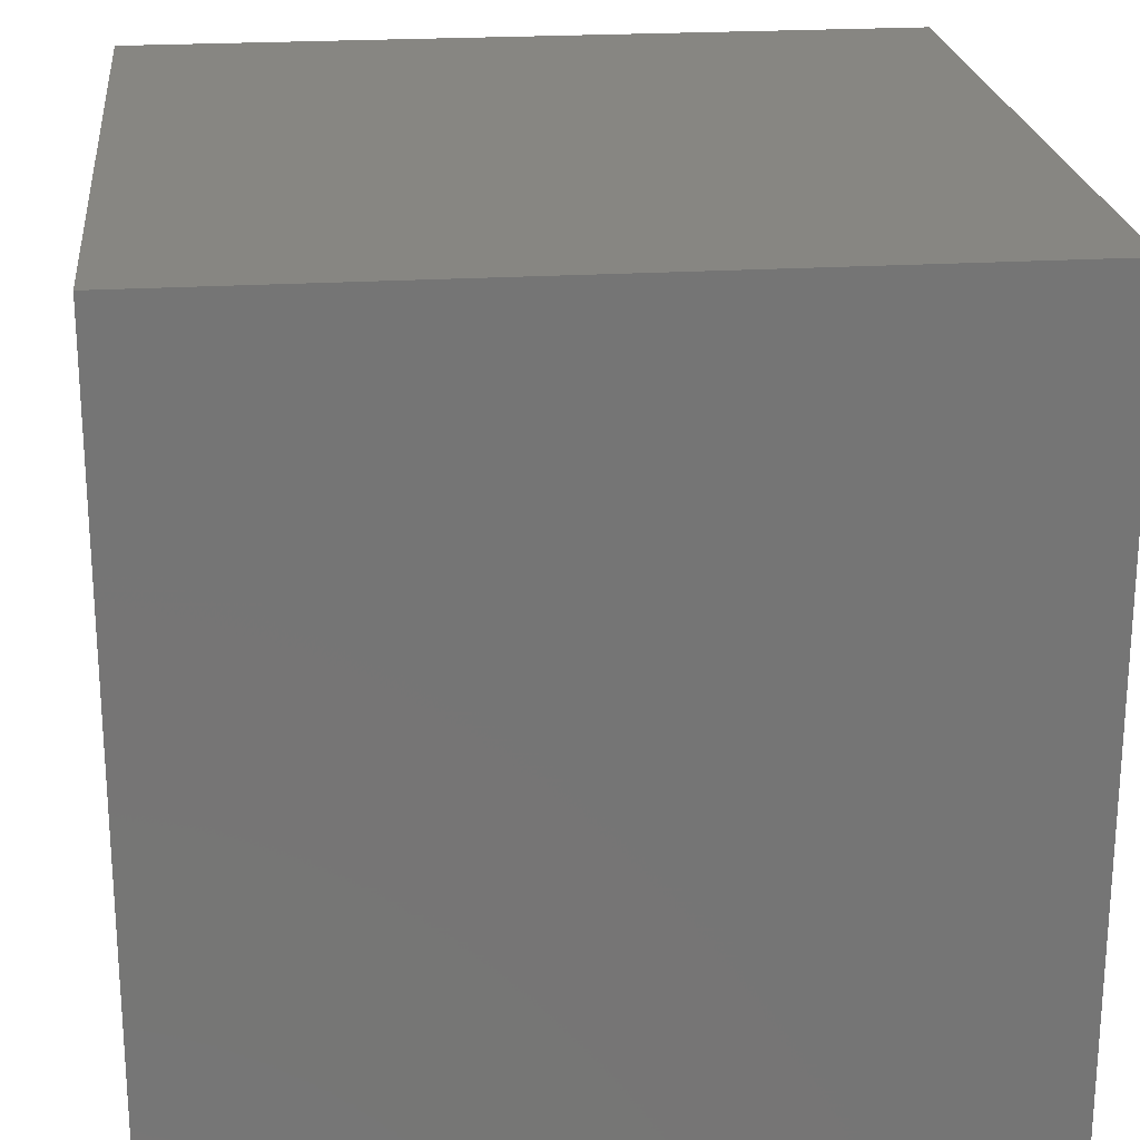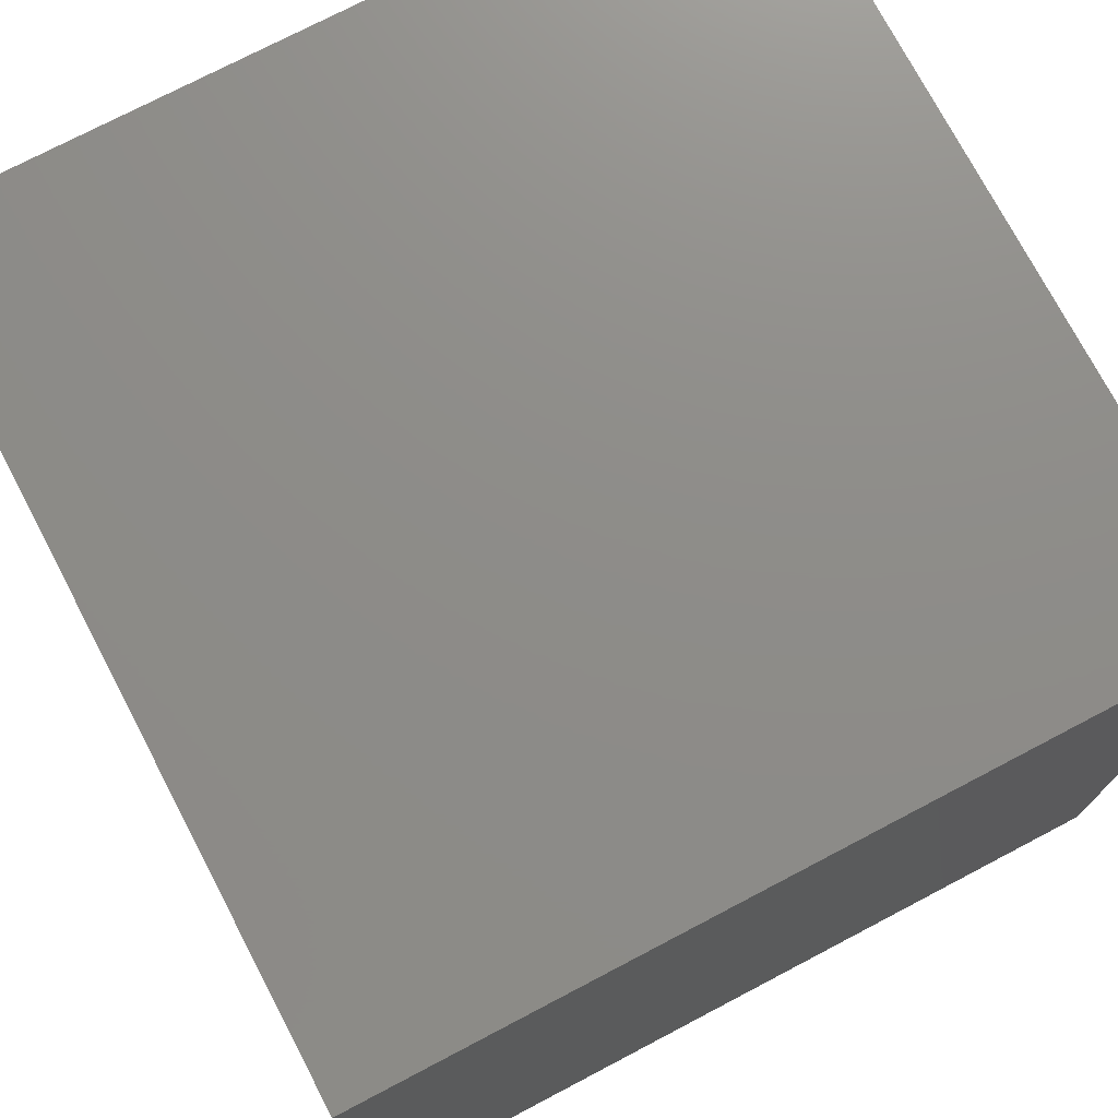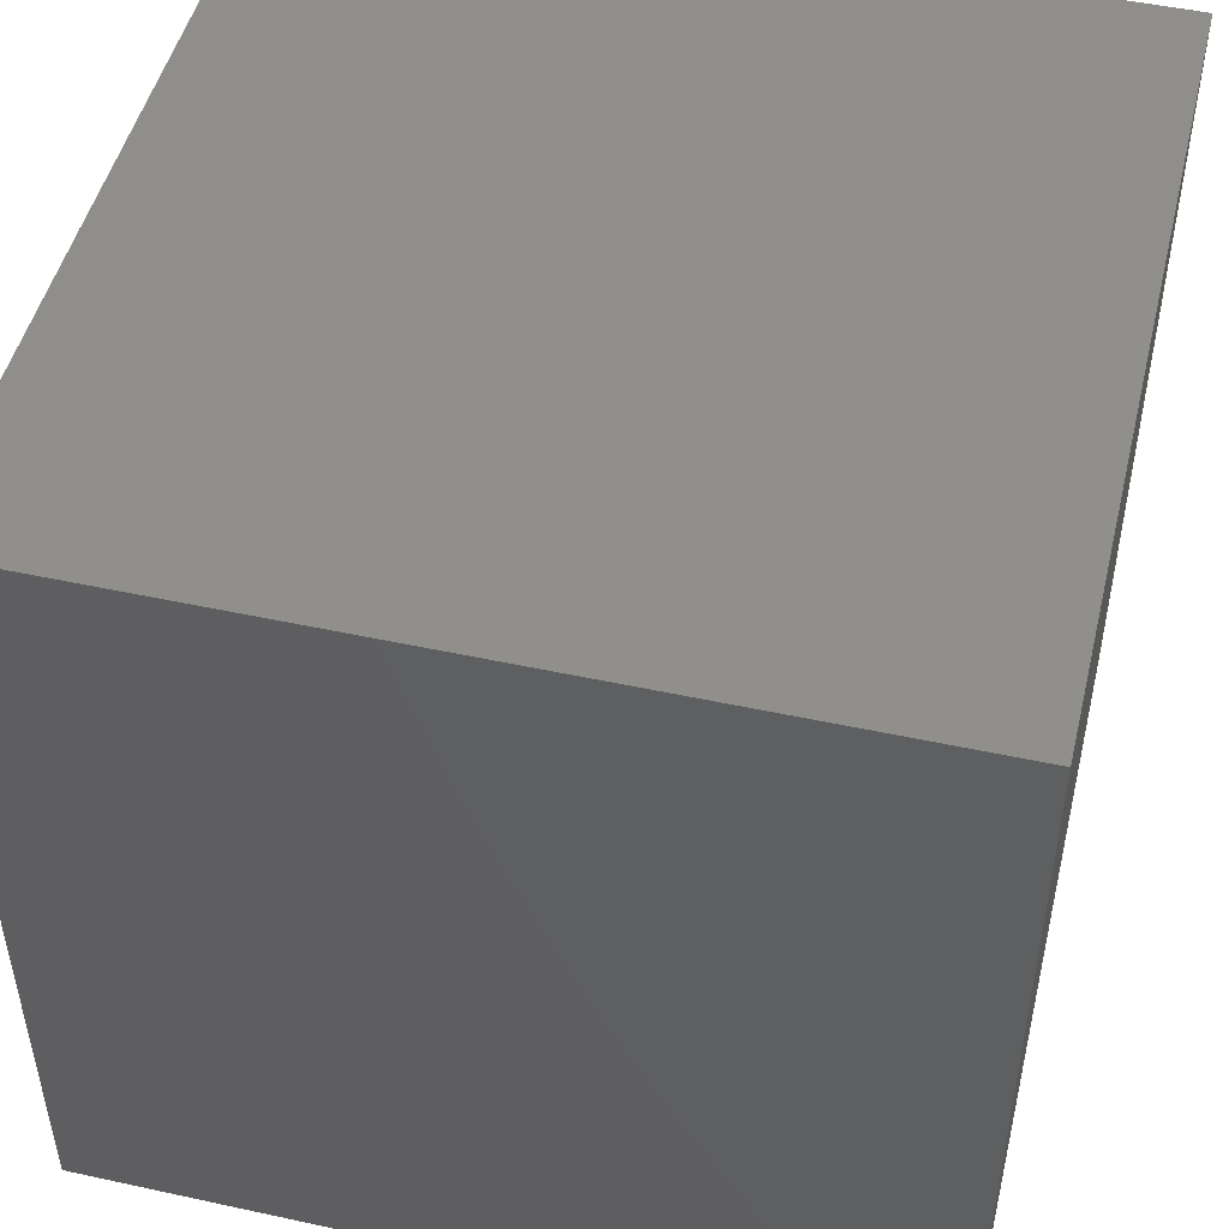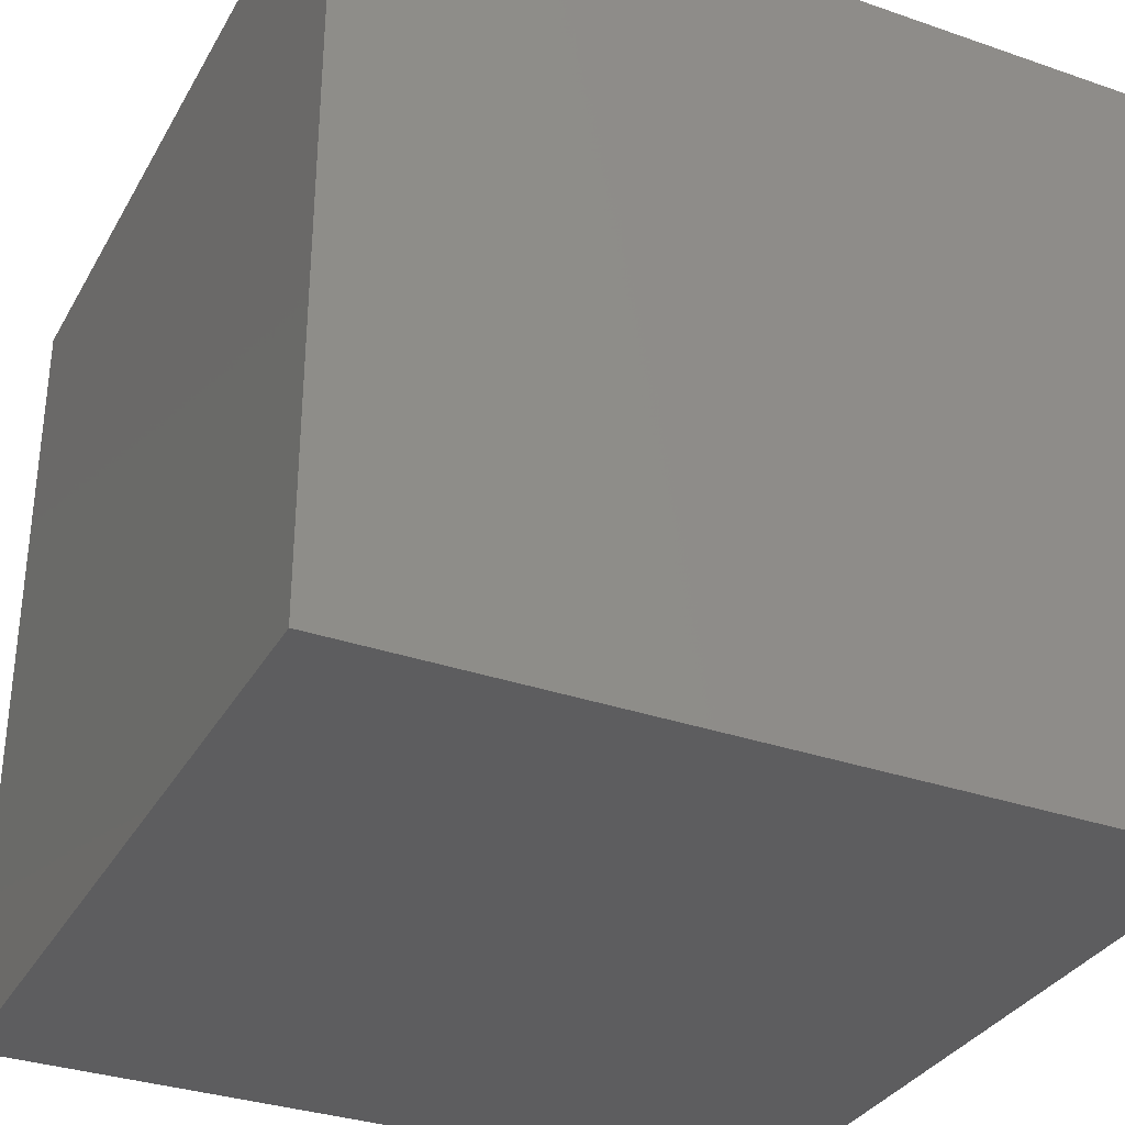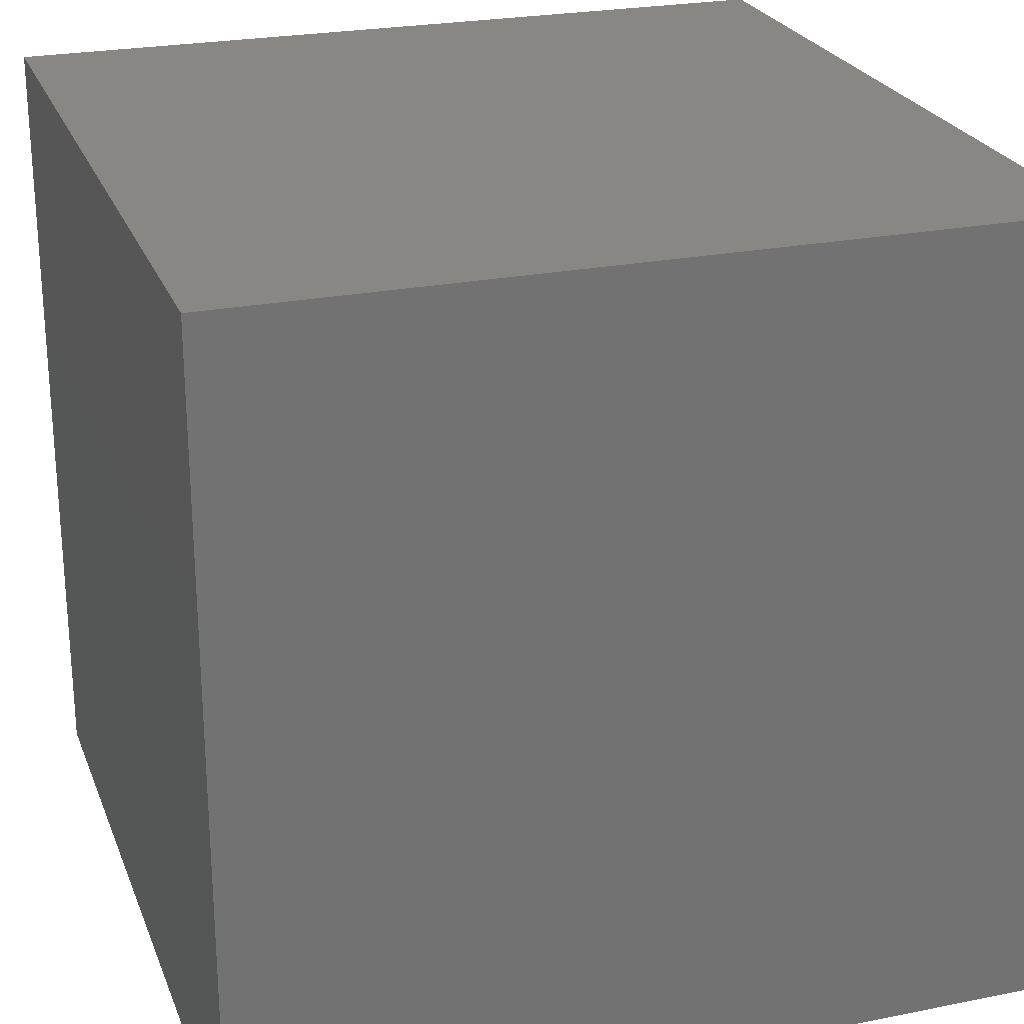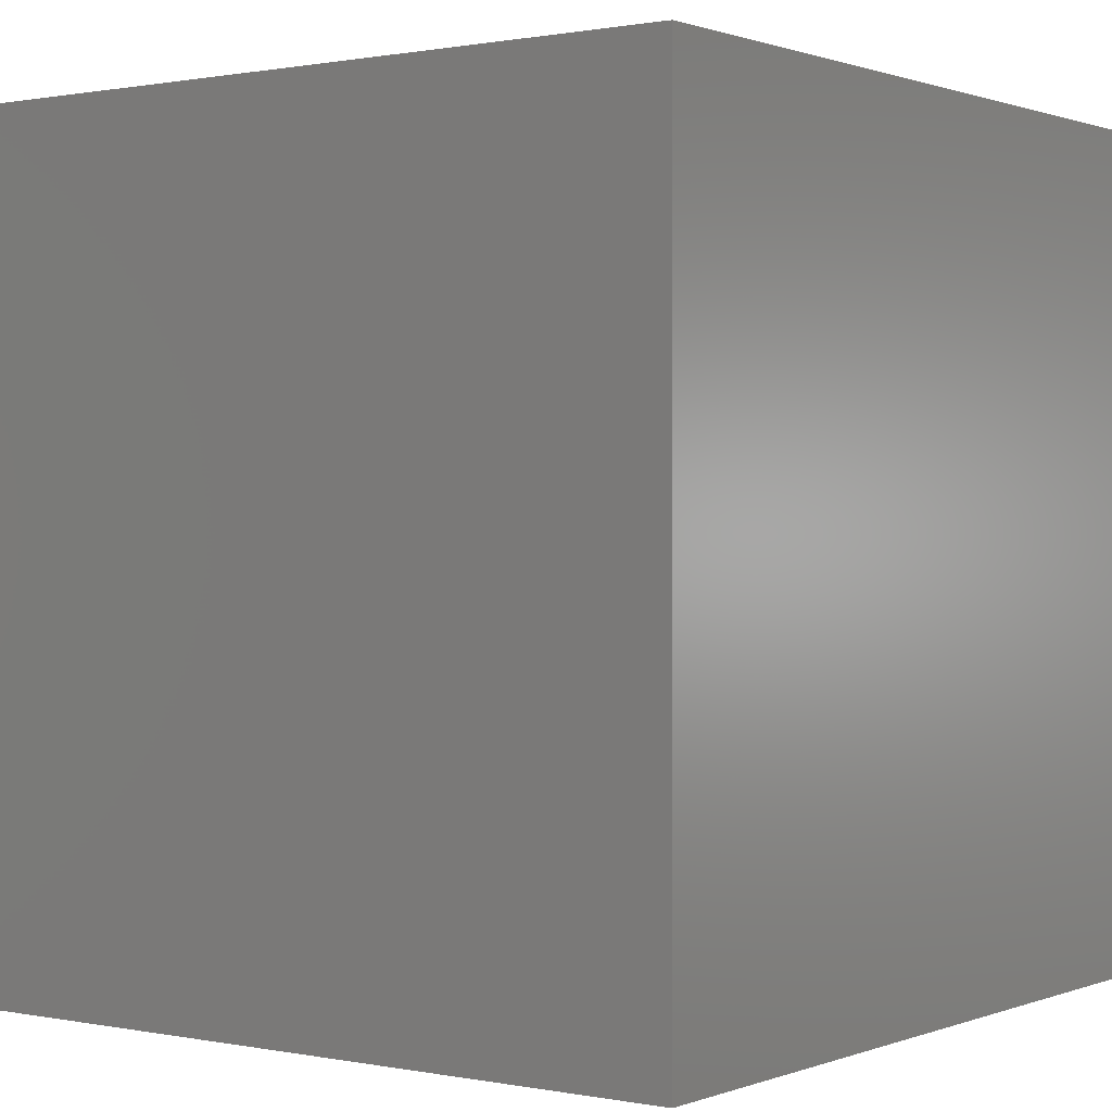
<metadata>
{"format":"stl","ext":"stl","renderer":"f3d","projection":"perspective","resolution":1024,"background":"white","views":[{"elev":22.6,"azim":174.0,"up":"+Y"},{"elev":74.6,"azim":-117.7,"up":"+Z"},{"elev":48.7,"azim":13.6,"up":"+Y"},{"elev":-33.0,"azim":154.5,"up":"+Z"},{"elev":24.6,"azim":-108.1,"up":"+Z"},{"elev":0.7,"azim":-143.7,"up":"+Y"}]}
</metadata>
<code>
# stl→obj: 8 verts, 12 faces
v -3 0 -6
v -4 0 -6
v -3 -1 -6
v -4 -1 -6
v -3 -1 -7
v -4 -1 -7
v -3 0 -7
v -4 0 -7
f 1 2 3
f 3 2 4
f 5 6 7
f 7 6 8
f 4 6 3
f 3 6 5
f 2 8 4
f 4 8 6
f 1 7 2
f 2 7 8
f 3 5 1
f 1 5 7

</code>
